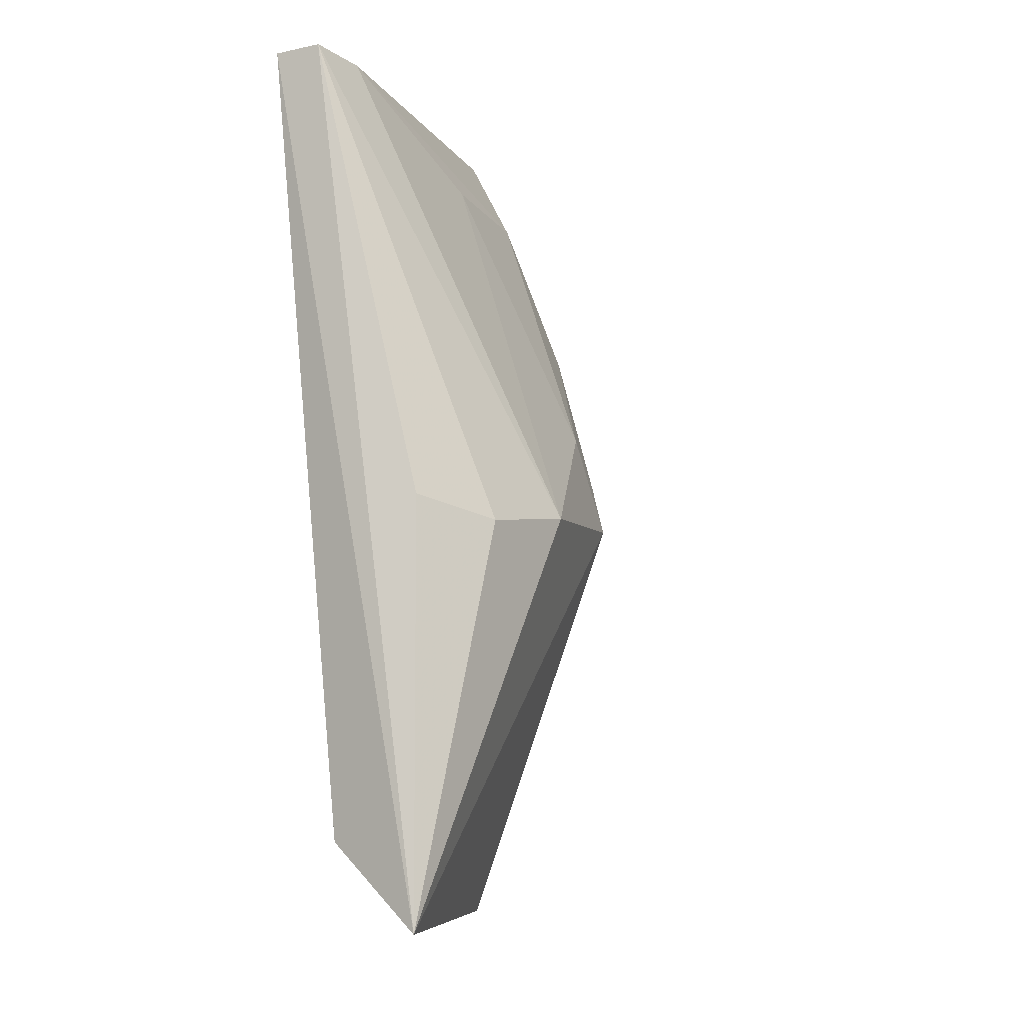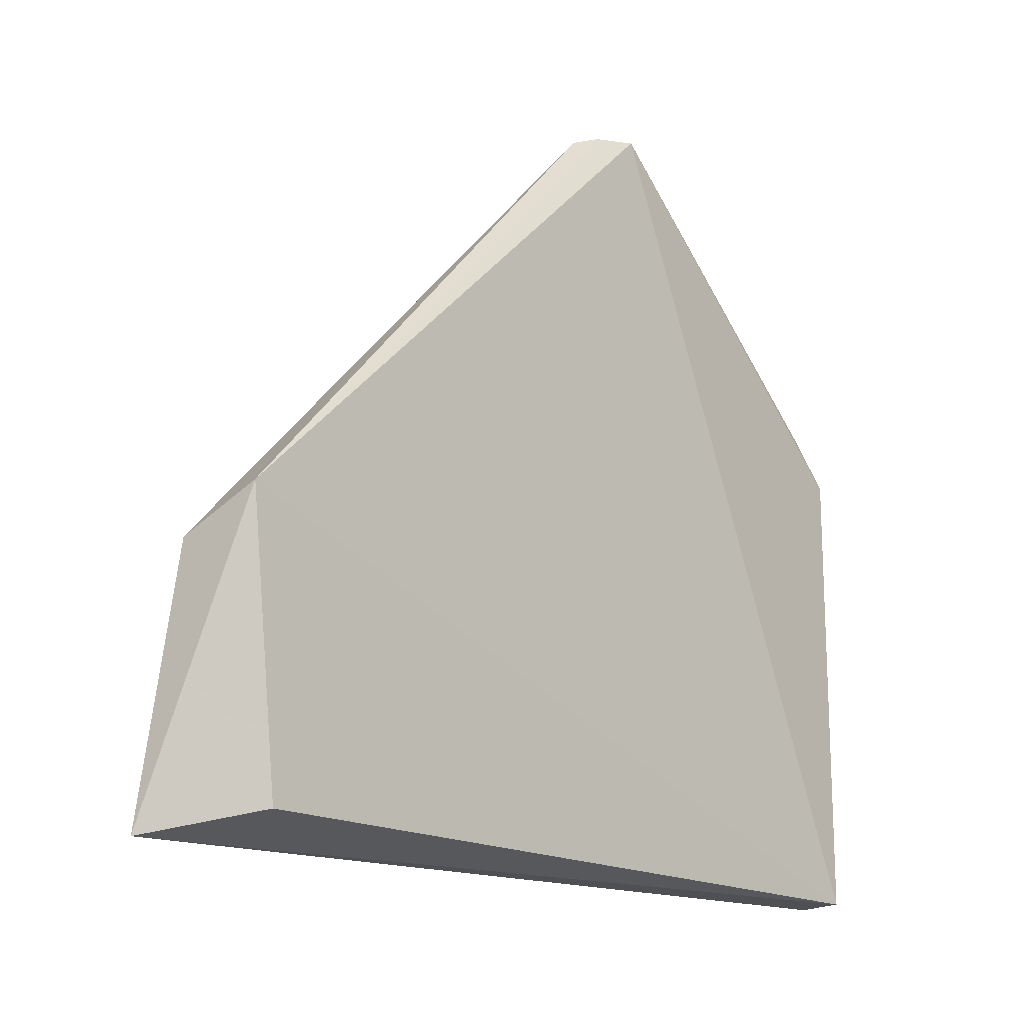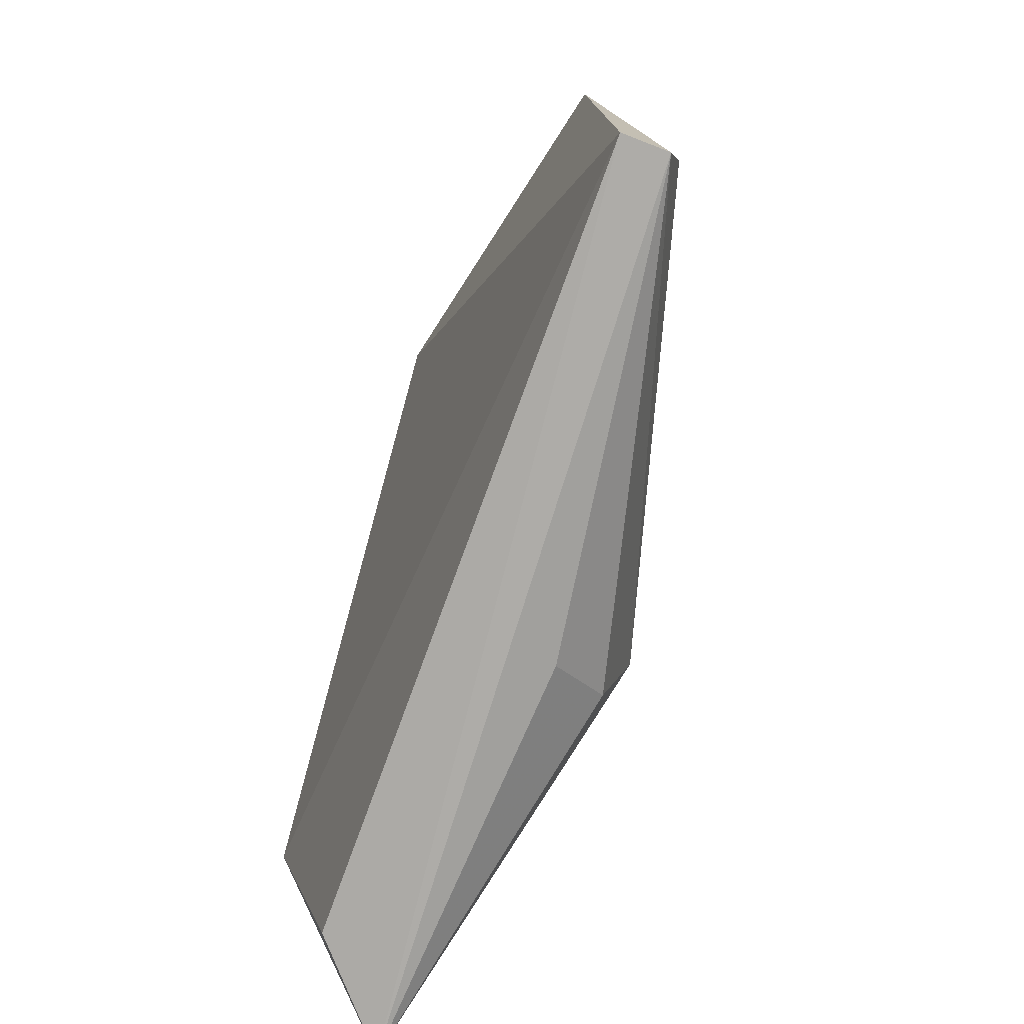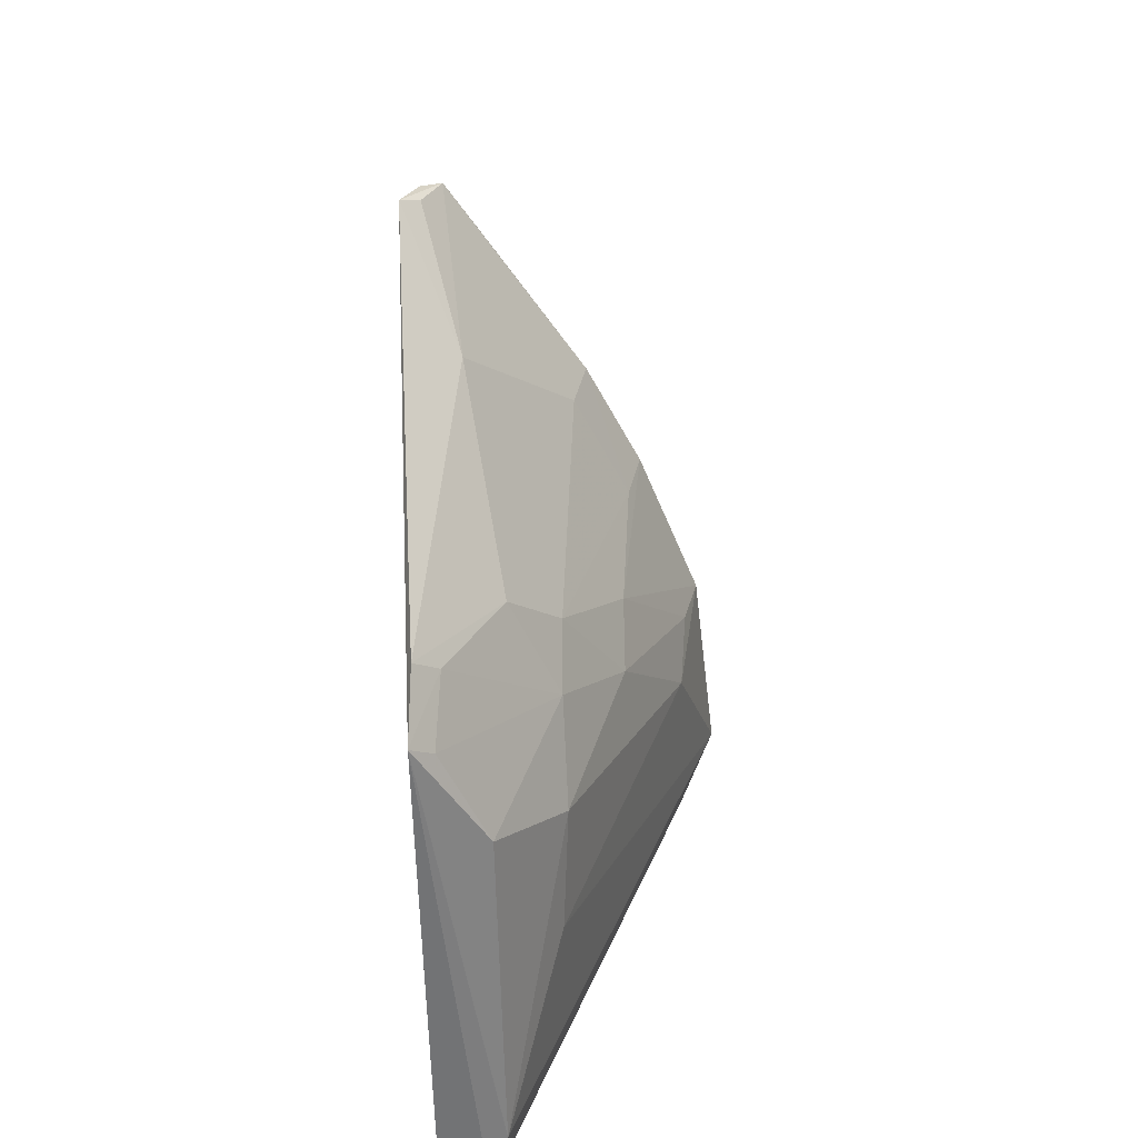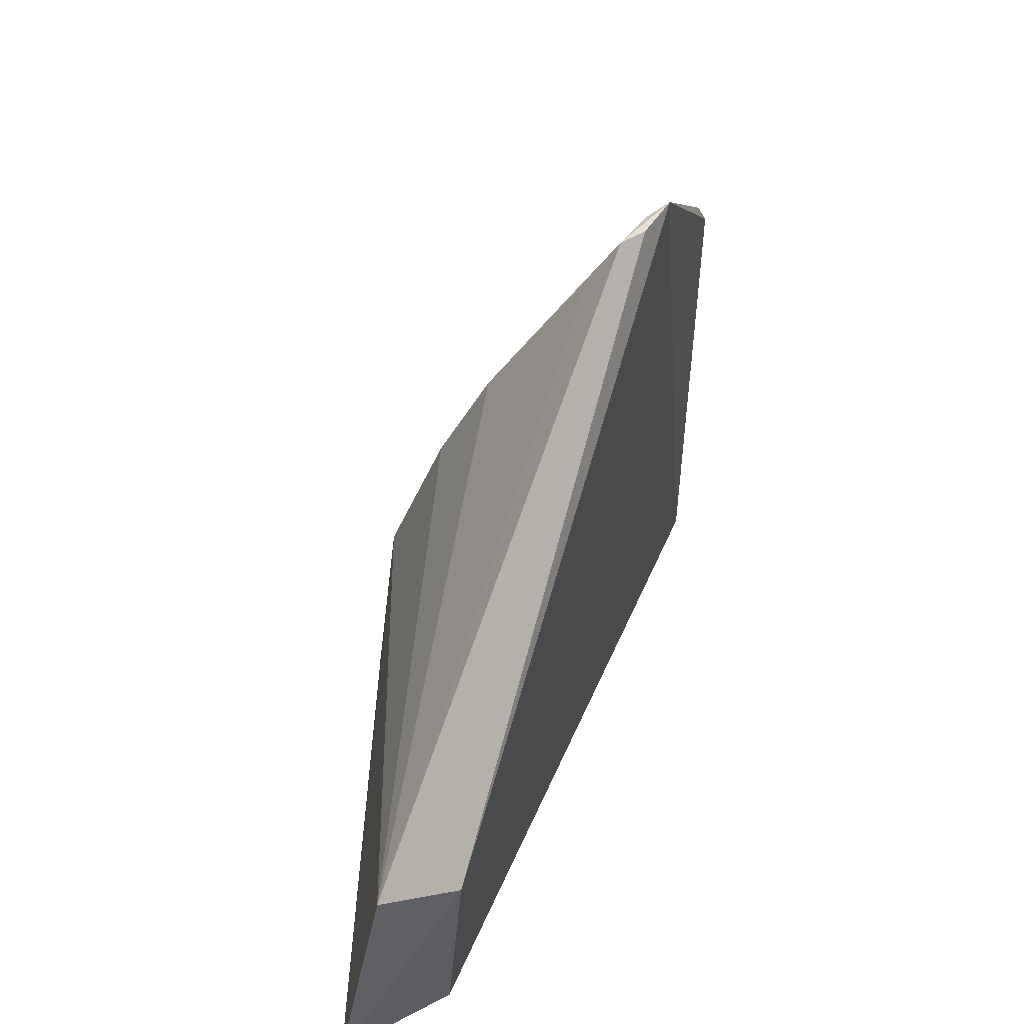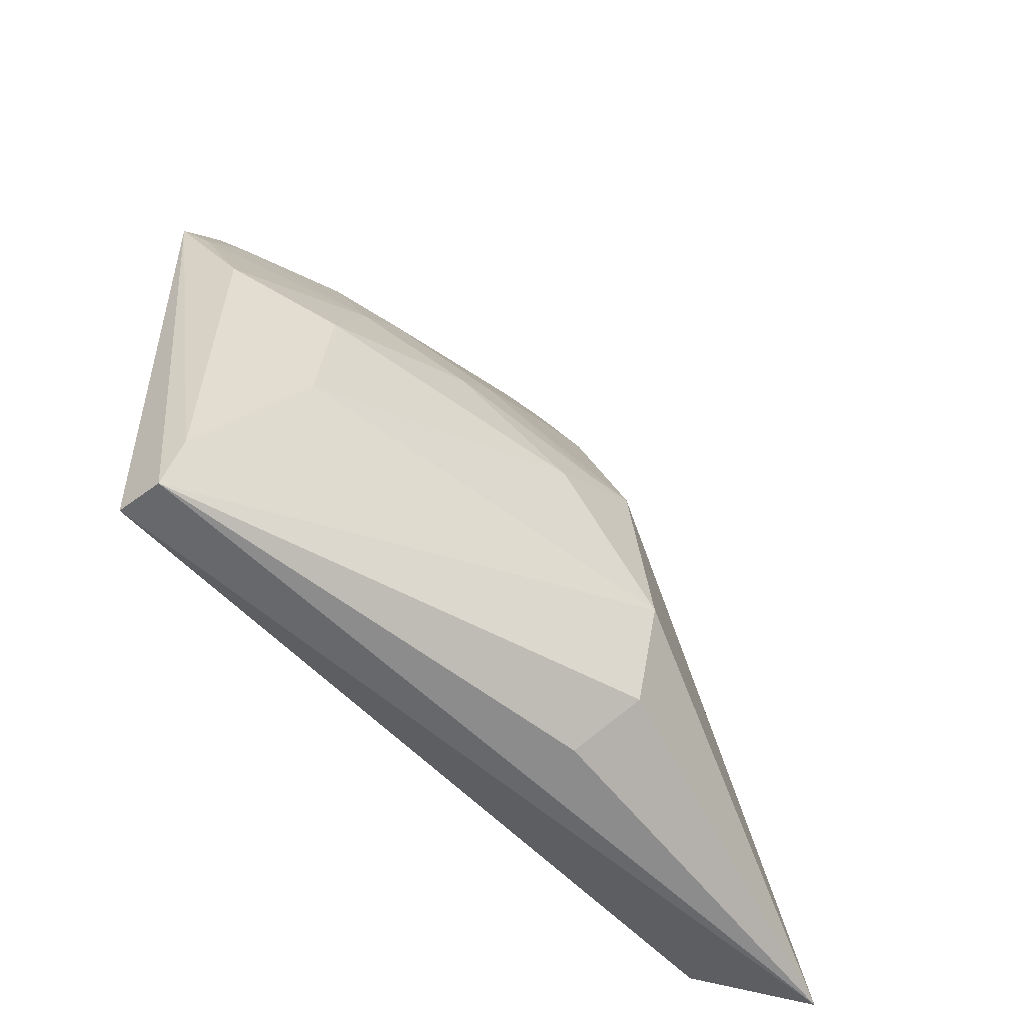
<metadata>
{"format":"obj","ext":"obj","renderer":"f3d","projection":"perspective","resolution":1024,"background":"white","views":[{"elev":-6.2,"azim":-157.9,"up":"+Y"},{"elev":-19.3,"azim":41.4,"up":"+Z"},{"elev":-75.1,"azim":154.6,"up":"+Z"},{"elev":34.5,"azim":-178.2,"up":"+Z"},{"elev":42.8,"azim":15.5,"up":"+Z"},{"elev":-52.2,"azim":-144.7,"up":"+Z"}]}
</metadata>
<code>
v -0.4218 -0.02666 0.009778
v -0.4332 -0.005687 -0.07381
v -0.4113 0.2266 -0.07299
v -0.4079 0.2236 0.07155
v -0.4782 0.08948 0.02672
v -0.399 0.1087 0.1572
v -0.4612 -0.02983 -0.08106
v -0.4435 0.1962 -0.008684
v -0.4462 -0.02979 -0.001761
v -0.442 0.1617 0.0659
v -0.4297 0.2255 -0.05663
v -0.4461 0.08876 0.09774
v -0.4087 0.09124 0.1538
v -0.416 0.1324 0.1254
v -0.4446 0.1916 0.02706
v -0.4251 0.2276 -0.07326
v -0.4845 0.08834 -0.02857
v -0.4613 0.08885 0.06882
v -0.4031 0.09618 0.1551
v -0.4177 0.08971 0.1399
v -0.4079 0.209 0.08606
v -0.404 0.1038 0.1549
v -0.4433 0.1032 0.09606
v -0.4583 0.1478 0.03895
v -0.4426 0.1762 0.05239
v -0.4271 0.2181 0.03903
v -0.4742 0.1176 0.01258
v -0.4758 0.08552 -0.05843
v -0.4287 0.1754 0.08055
v -0.4583 0.1035 0.06728
v -0.4138 0.2187 0.06662
v -0.4749 0.1039 0.02565
v -0.4579 0.09226 -0.0737
v -0.4575 0.1331 0.05231
v -0.4145 0.2038 0.08064
f 1 2 3
f 6 1 3
f 6 3 4
f 7 2 1
f 7 3 2
f 9 7 1
f 9 5 7
f 13 9 1
f 15 11 8
f 16 11 4
f 16 4 3
f 16 3 7
f 17 8 11
f 17 11 16
f 17 7 5
f 18 5 9
f 18 9 12
f 19 13 1
f 19 1 6
f 19 6 13
f 20 13 12
f 20 12 9
f 20 9 13
f 21 14 6
f 21 6 4
f 22 14 13
f 22 13 6
f 22 6 14
f 23 14 10
f 23 12 13
f 23 13 14
f 25 24 10
f 25 15 24
f 26 4 11
f 26 11 15
f 26 15 25
f 27 15 8
f 27 8 17
f 27 24 15
f 27 17 5
f 28 17 16
f 28 7 17
f 29 10 14
f 29 14 21
f 29 25 10
f 30 18 12
f 30 12 23
f 30 23 10
f 31 26 25
f 31 4 26
f 32 27 5
f 32 24 27
f 33 28 16
f 33 16 7
f 33 7 28
f 34 30 10
f 34 10 24
f 34 24 32
f 34 32 5
f 34 5 18
f 34 18 30
f 35 31 25
f 35 25 29
f 35 29 21
f 35 21 4
f 35 4 31

</code>
